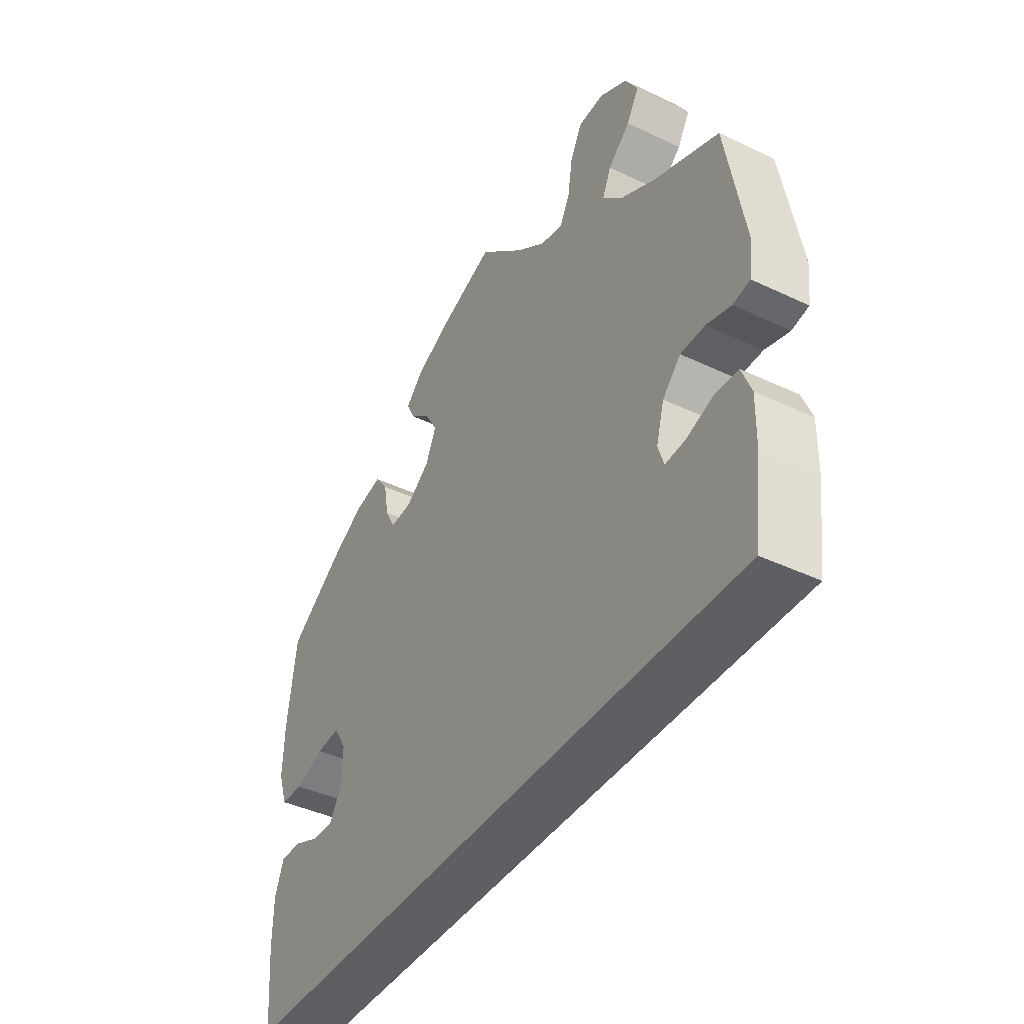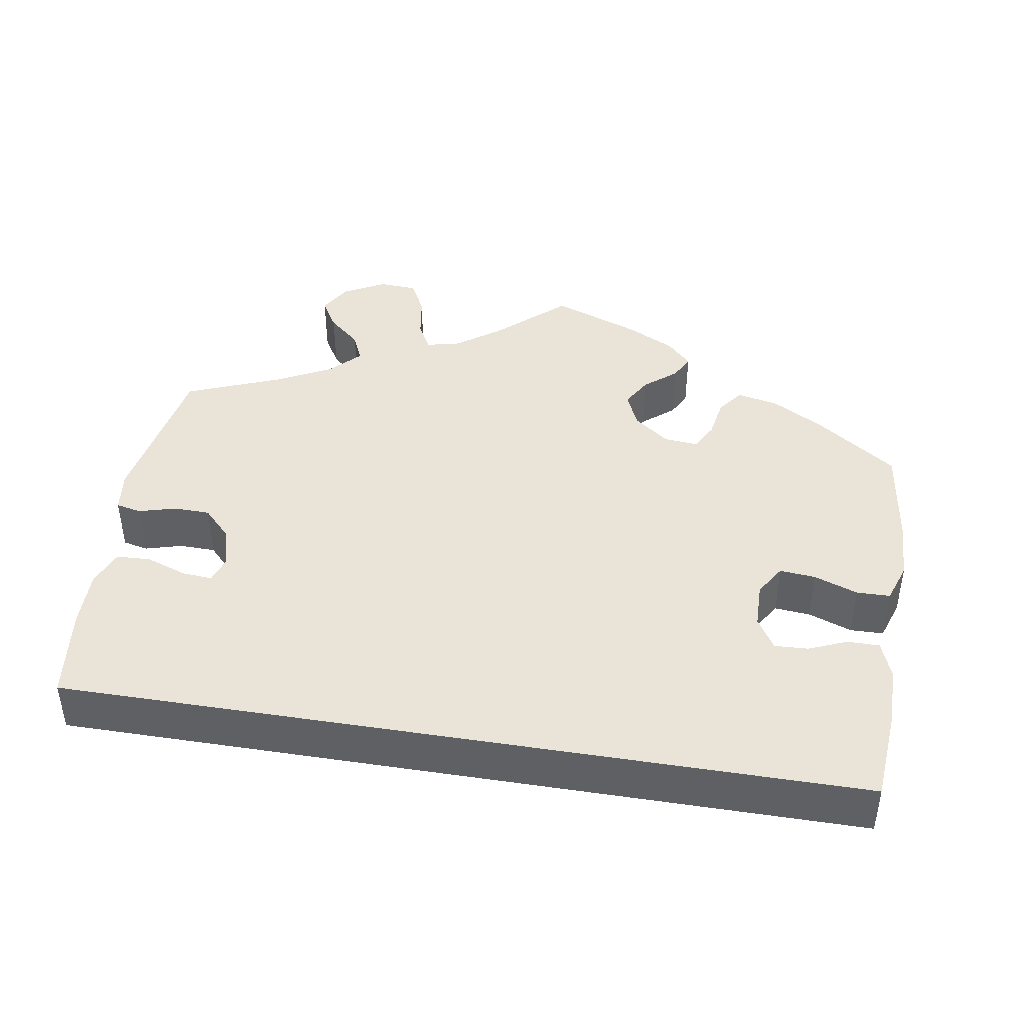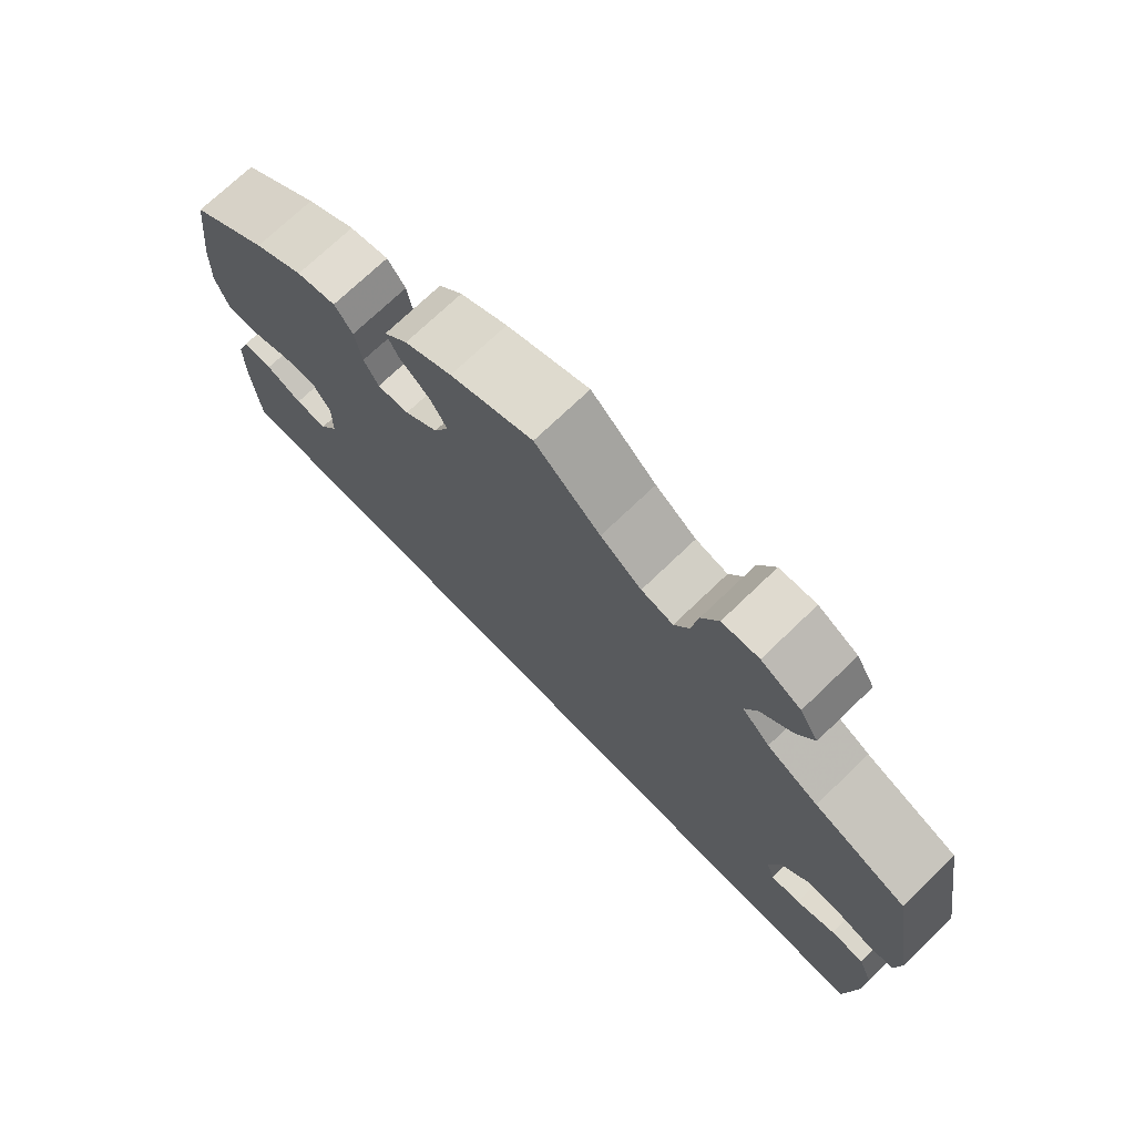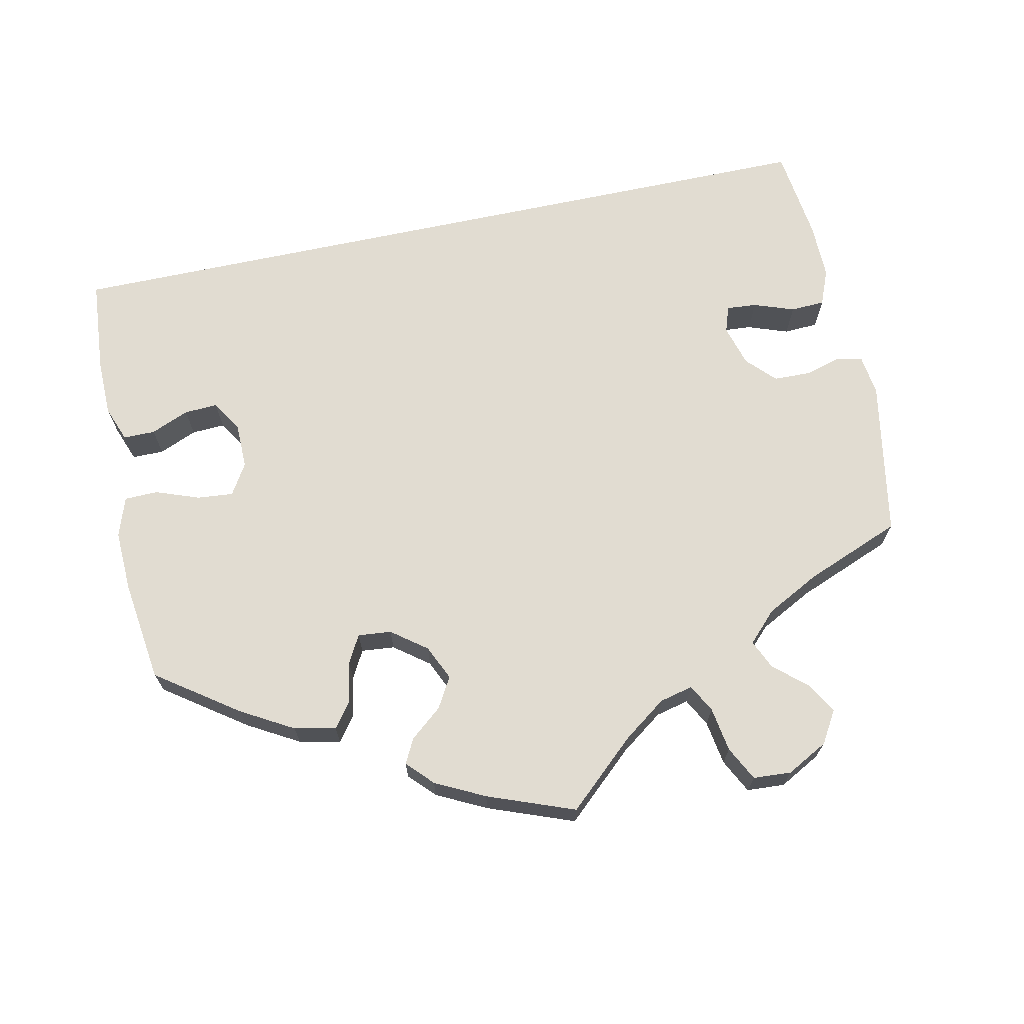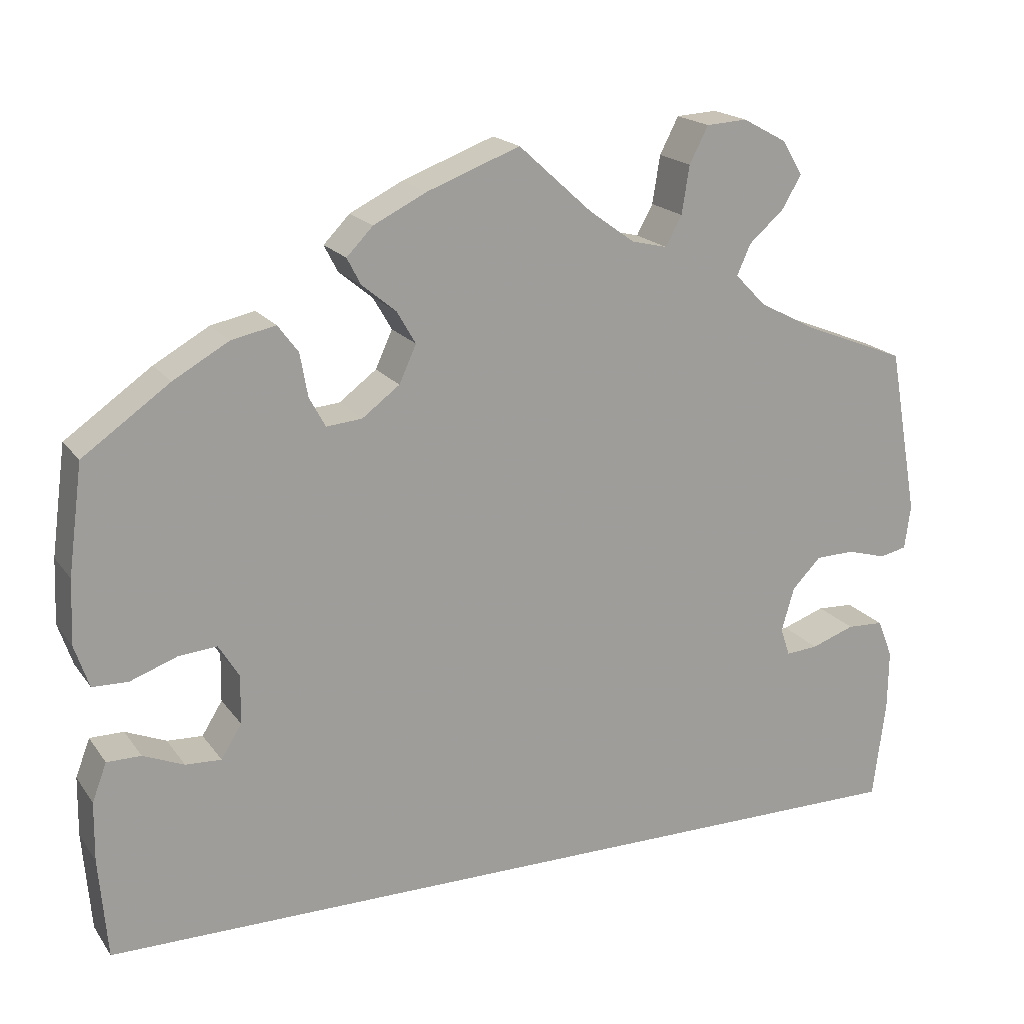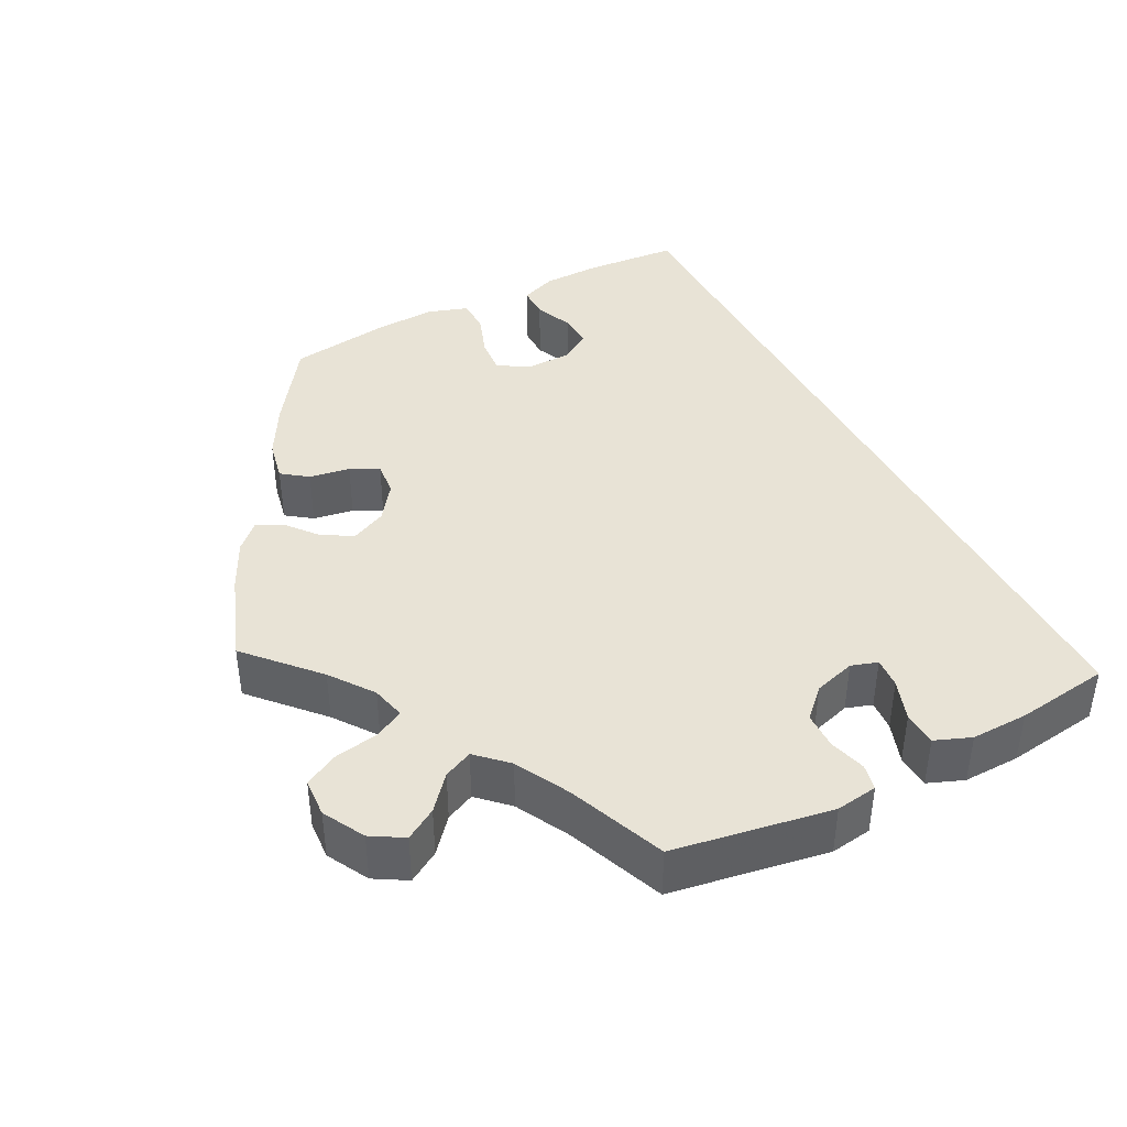
<metadata>
{"format":"obj","ext":"obj","renderer":"f3d","projection":"perspective","resolution":1024,"background":"white","views":[{"elev":-41.1,"azim":59.9,"up":"+Z"},{"elev":43.0,"azim":-170.7,"up":"+Y"},{"elev":72.4,"azim":46.1,"up":"+Z"},{"elev":69.0,"azim":-12.0,"up":"+Y"},{"elev":18.7,"azim":-24.7,"up":"+Z"},{"elev":41.4,"azim":62.2,"up":"+Y"}]}
</metadata>
<code>
v -0.399 0.07 0.361
v -0.334 0.07 0.398
v -0.282 0.07 0.409
v -0.258 0.07 0.377
v -0.249 0.07 0.326
v -0.23 0.07 0.291
v -0.188 0.07 0.295
v -0.144 0.07 0.328
v -0.124 0.07 0.372
v -0.146 0.07 0.41
v -0.186 0.07 0.443
v -0.202 0.07 0.474
v -0.171 0.07 0.506
v -0.109 0.07 0.537
v 0 0.07 0.578
v 0.086 0.07 0.5
v 0.14 0.07 0.461
v 0.182 0.07 0.451
v 0.201 0.07 0.486
v 0.21 0.07 0.542
v 0.232 0.07 0.585
v 0.28 0.07 0.588
v 0.332 0.07 0.56
v 0.356 0.07 0.52
v 0.333 0.07 0.481
v 0.292 0.07 0.445
v 0.276 0.07 0.409
v 0.312 0.07 0.372
v 0.379 0.07 0.337
v 0.5 0.07 0.289
v 0.535 0.07 0.092
v 0.528 0.07 0.04
v 0.496 0.07 0.033
v 0.45 0.07 0.046
v 0.404 0.07 0.045
v 0.37 0.07 0.01
v 0.355 0.07 -0.042
v 0.366 0.07 -0.075
v 0.404 0.07 -0.072
v 0.455 0.07 -0.054
v 0.498 0.07 -0.056
v 0.516 0.07 -0.101
v 0.515 0.07 -0.172
v 0.5 0.07 -0.289
v -0.501 0.07 -0.289
v -0.511 0.07 -0.17
v -0.51 0.07 -0.1
v -0.493 0.07 -0.055
v -0.453 0.07 -0.055
v -0.405 0.07 -0.075
v -0.363 0.07 -0.077
v -0.339 0.07 -0.038
v -0.338 0.07 0.019
v -0.362 0.07 0.058
v -0.407 0.07 0.054
v -0.462 0.07 0.034
v -0.504 0.07 0.035
v -0.521 0.07 0.085
v -0.518 0.07 0.161
v -0.501 0.07 0.289
v -0.399 0 0.361
v -0.334 0 0.398
v -0.282 0 0.409
v -0.258 0 0.377
v -0.249 0 0.326
v -0.23 0 0.291
v -0.188 0 0.295
v -0.144 0 0.328
v -0.124 0 0.372
v -0.146 0 0.41
v -0.186 0 0.443
v -0.202 0 0.474
v -0.171 0 0.506
v -0.109 0 0.537
v 0 0 0.578
v 0.086 0 0.5
v 0.14 0 0.461
v 0.182 0 0.451
v 0.201 0 0.486
v 0.21 0 0.542
v 0.232 0 0.585
v 0.28 0 0.588
v 0.332 0 0.56
v 0.356 0 0.52
v 0.333 0 0.481
v 0.292 0 0.445
v 0.276 0 0.409
v 0.312 0 0.372
v 0.379 0 0.337
v 0.5 0 0.289
v 0.535 0 0.092
v 0.528 0 0.04
v 0.496 0 0.033
v 0.45 0 0.046
v 0.404 0 0.045
v 0.37 0 0.01
v 0.355 0 -0.042
v 0.366 0 -0.075
v 0.404 0 -0.072
v 0.455 0 -0.054
v 0.498 0 -0.056
v 0.516 0 -0.101
v 0.515 0 -0.172
v 0.5 0 -0.289
v -0.501 0 -0.289
v -0.511 0 -0.17
v -0.51 0 -0.1
v -0.493 0 -0.055
v -0.453 0 -0.055
v -0.405 0 -0.075
v -0.363 0 -0.077
v -0.339 0 -0.038
v -0.338 0 0.019
v -0.362 0 0.058
v -0.407 0 0.054
v -0.462 0 0.034
v -0.504 0 0.035
v -0.521 0 0.085
v -0.518 0 0.161
v -0.501 0 0.289
f 55 56 57 58
f 54 55 58 59
f 47 48 49 50
f 47 50 51
f 46 47 51
f 45 46 51
f 44 45 51
f 43 44 51 52
f 39 40 41 42
f 38 39 42 43
f 31 32 33 34
f 29 30 31 34
f 28 29 34 35
f 27 28 35 36
f 23 24 25 26
f 23 26 27
f 22 23 27
f 19 20 21 22
f 18 19 22 27
f 17 18 27 36
f 13 14 15 16
f 10 11 12 13
f 9 10 13 16
f 8 9 16 17
f 2 3 4 5
f 2 5 6
f 1 2 6
f 54 59 60 1
f 38 43 52 53
f 37 38 53 54
f 7 8 17 36
f 6 7 36 37
f 1 6 37 54
f 118 117 116 115
f 119 118 115 114
f 110 109 108 107
f 111 110 107
f 111 107 106
f 111 106 105
f 111 105 104
f 112 111 104 103
f 102 101 100 99
f 103 102 99 98
f 94 93 92 91
f 94 91 90 89
f 95 94 89 88
f 96 95 88 87
f 86 85 84 83
f 87 86 83
f 87 83 82
f 82 81 80 79
f 87 82 79 78
f 96 87 78 77
f 76 75 74 73
f 73 72 71 70
f 76 73 70 69
f 77 76 69 68
f 65 64 63 62
f 66 65 62
f 66 62 61
f 61 120 119 114
f 113 112 103 98
f 114 113 98 97
f 96 77 68 67
f 97 96 67 66
f 114 97 66 61
f 1 61 62 2
f 2 62 63 3
f 3 63 64 4
f 4 64 65 5
f 5 65 66 6
f 6 66 67 7
f 7 67 68 8
f 8 68 69 9
f 9 69 70 10
f 10 70 71 11
f 11 71 72 12
f 12 72 73 13
f 13 73 74 14
f 14 74 75 15
f 15 75 76 16
f 16 76 77 17
f 17 77 78 18
f 18 78 79 19
f 19 79 80 20
f 20 80 81 21
f 21 81 82 22
f 22 82 83 23
f 23 83 84 24
f 24 84 85 25
f 25 85 86 26
f 26 86 87 27
f 27 87 88 28
f 28 88 89 29
f 29 89 90 30
f 30 90 91 31
f 31 91 92 32
f 32 92 93 33
f 33 93 94 34
f 34 94 95 35
f 35 95 96 36
f 36 96 97 37
f 37 97 98 38
f 38 98 99 39
f 39 99 100 40
f 40 100 101 41
f 41 101 102 42
f 42 102 103 43
f 43 103 104 44
f 44 104 105 45
f 45 105 106 46
f 46 106 107 47
f 47 107 108 48
f 48 108 109 49
f 49 109 110 50
f 50 110 111 51
f 51 111 112 52
f 52 112 113 53
f 53 113 114 54
f 54 114 115 55
f 55 115 116 56
f 56 116 117 57
f 57 117 118 58
f 58 118 119 59
f 59 119 120 60
f 60 120 61 1

</code>
